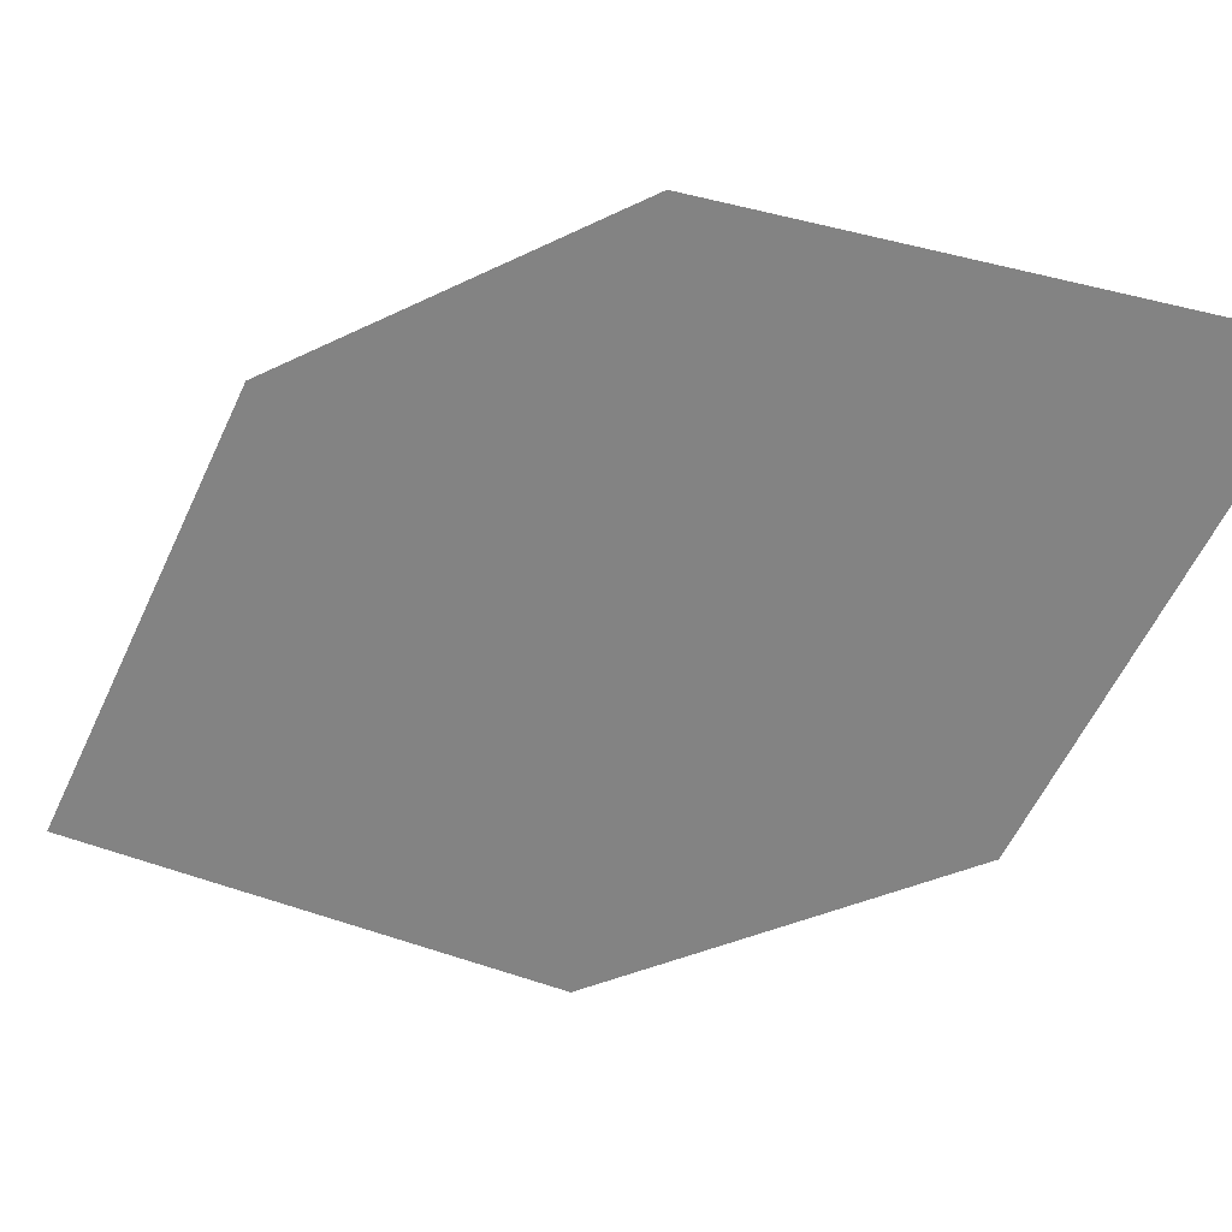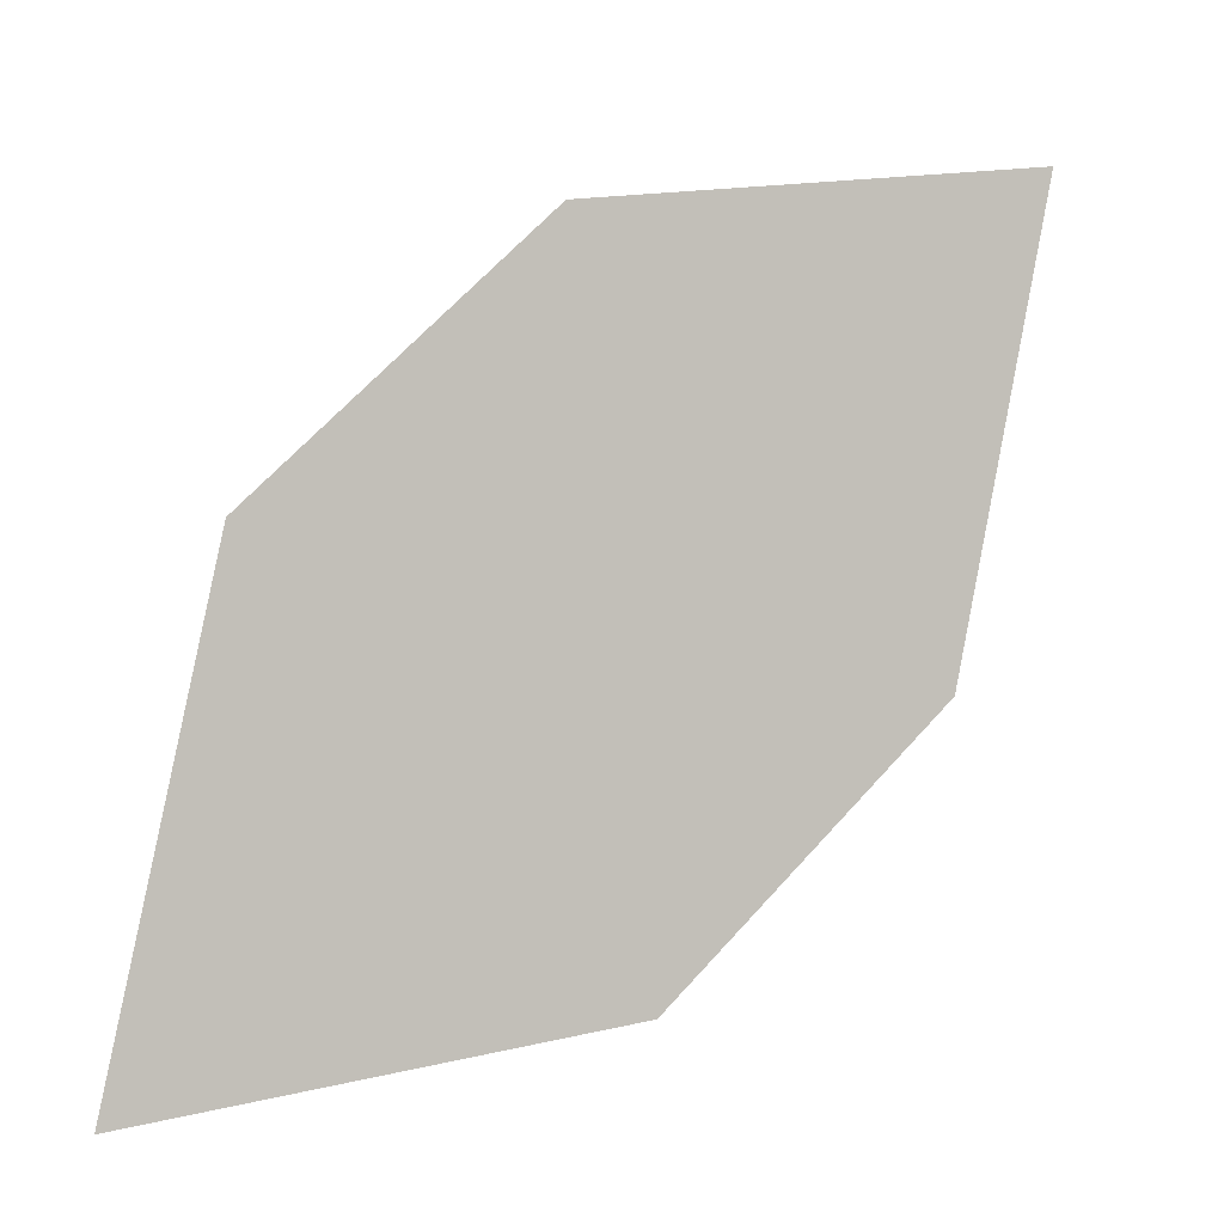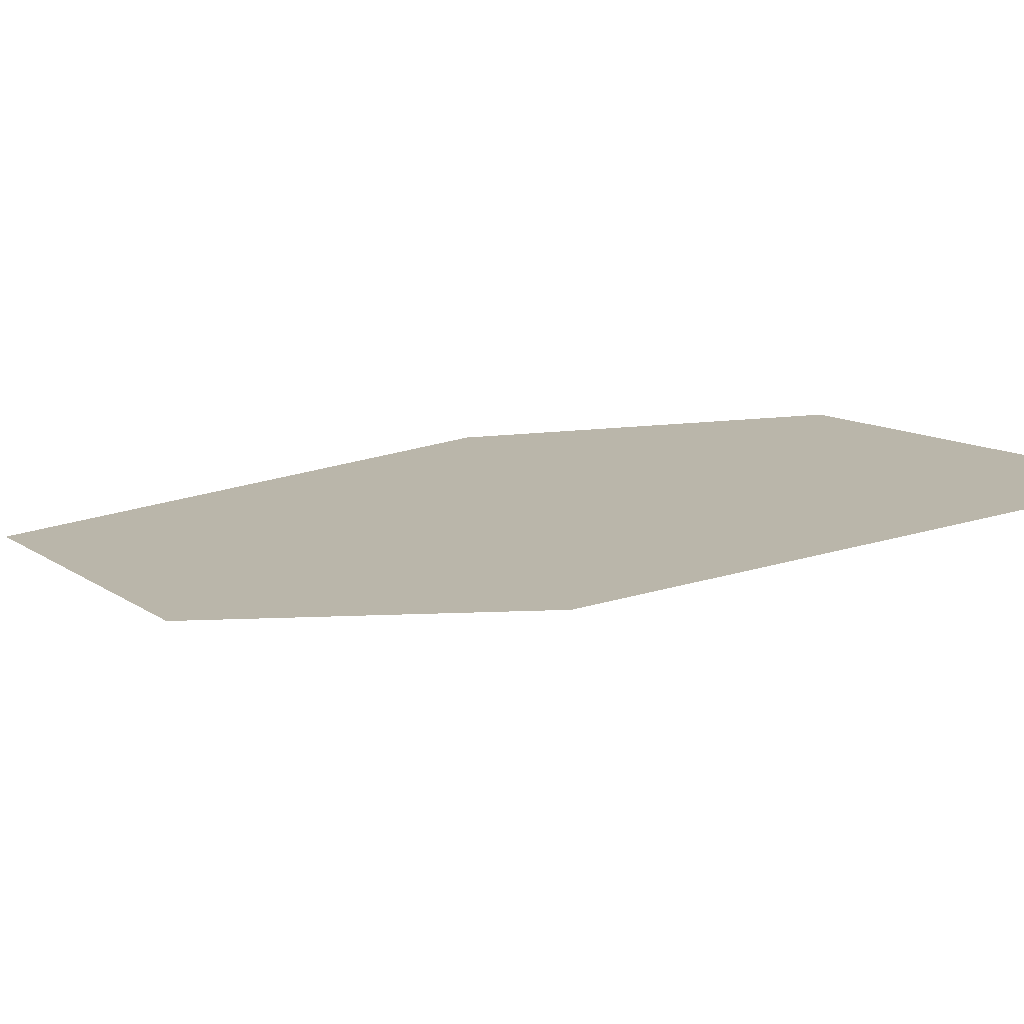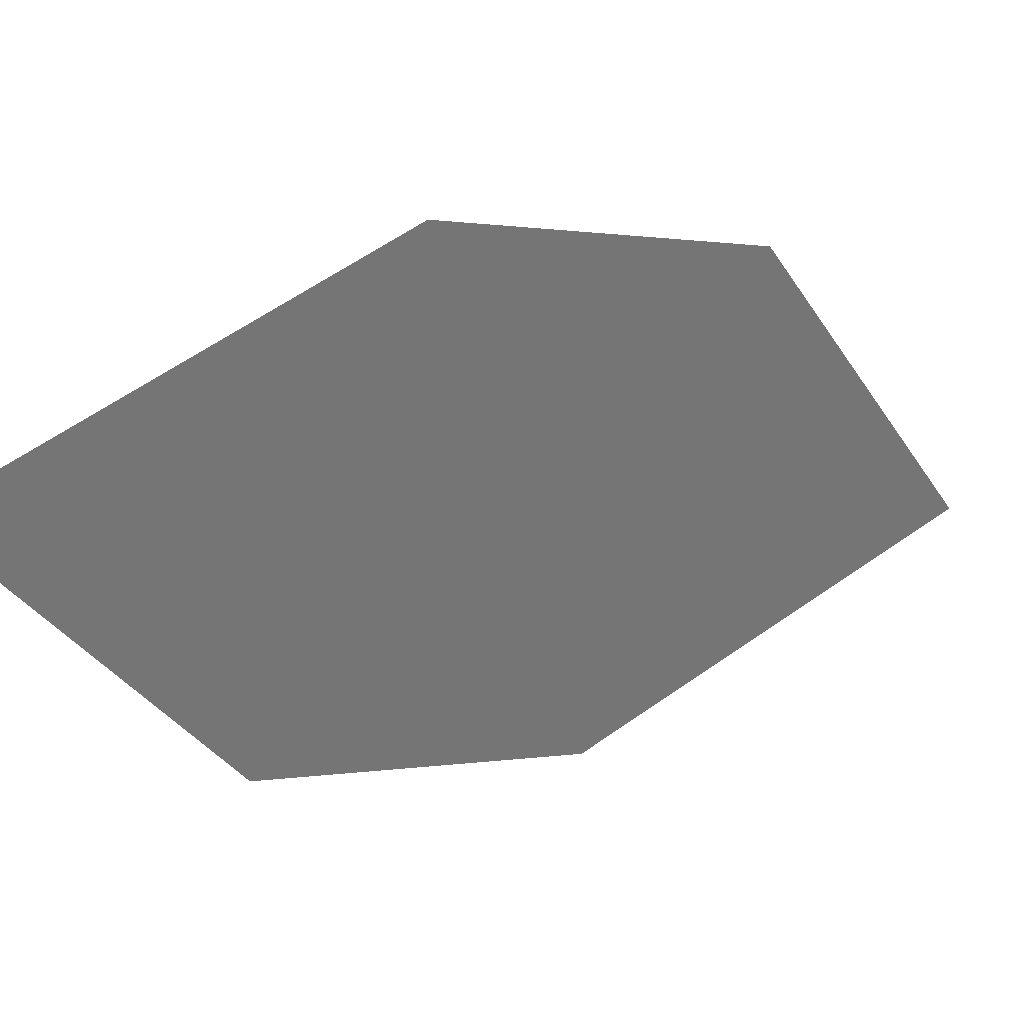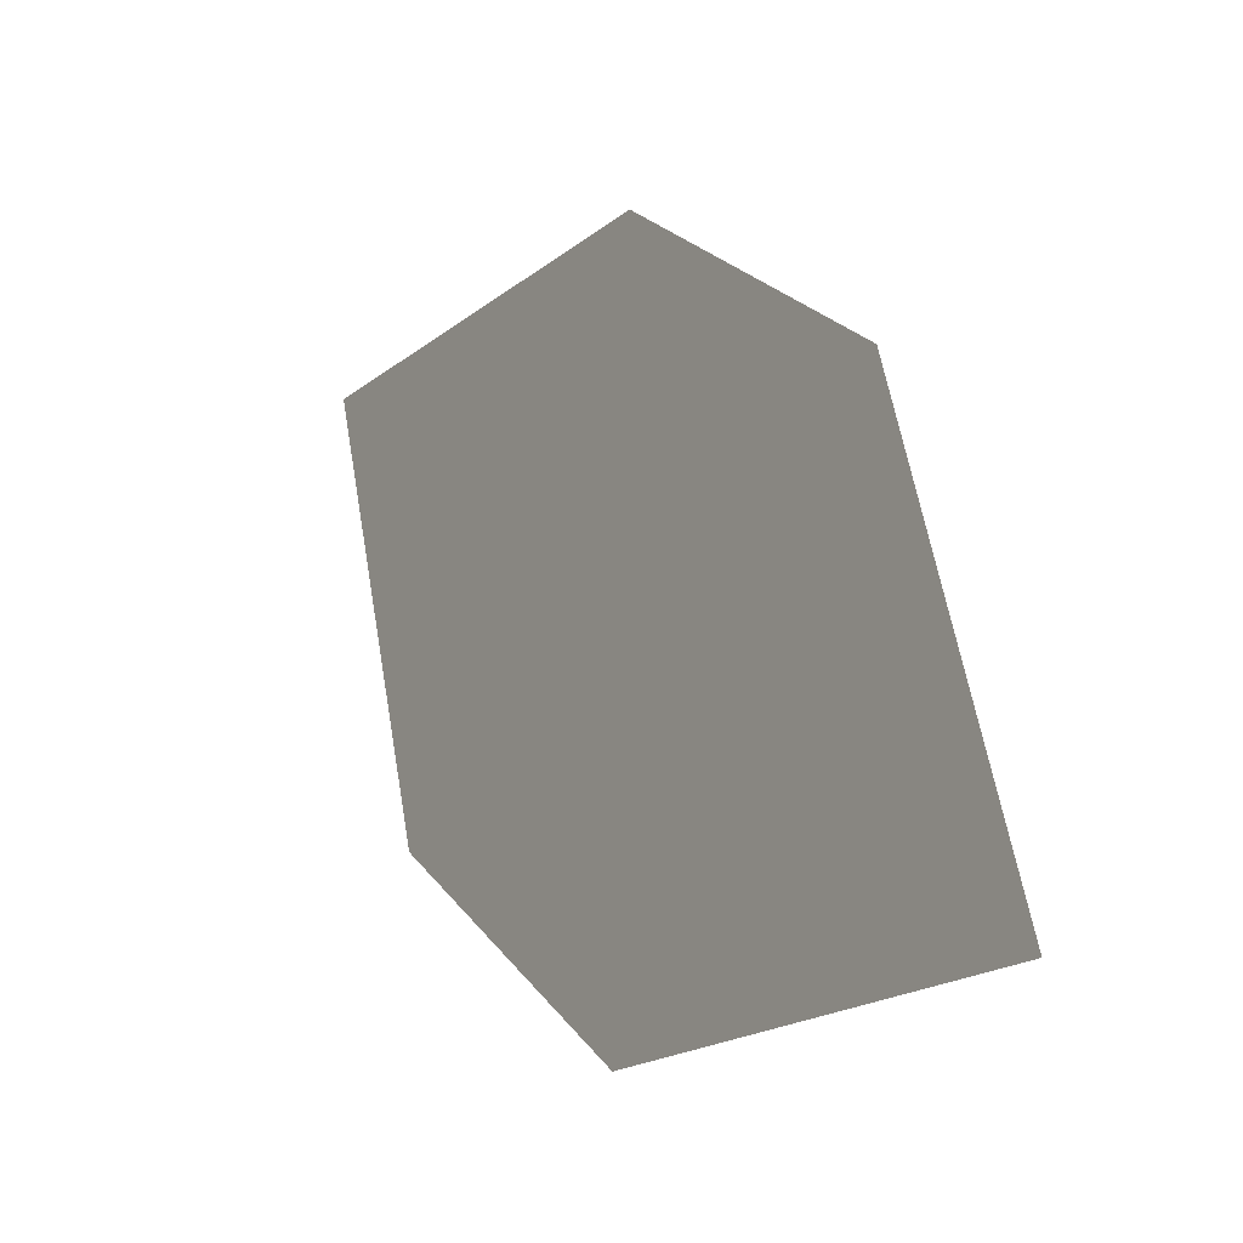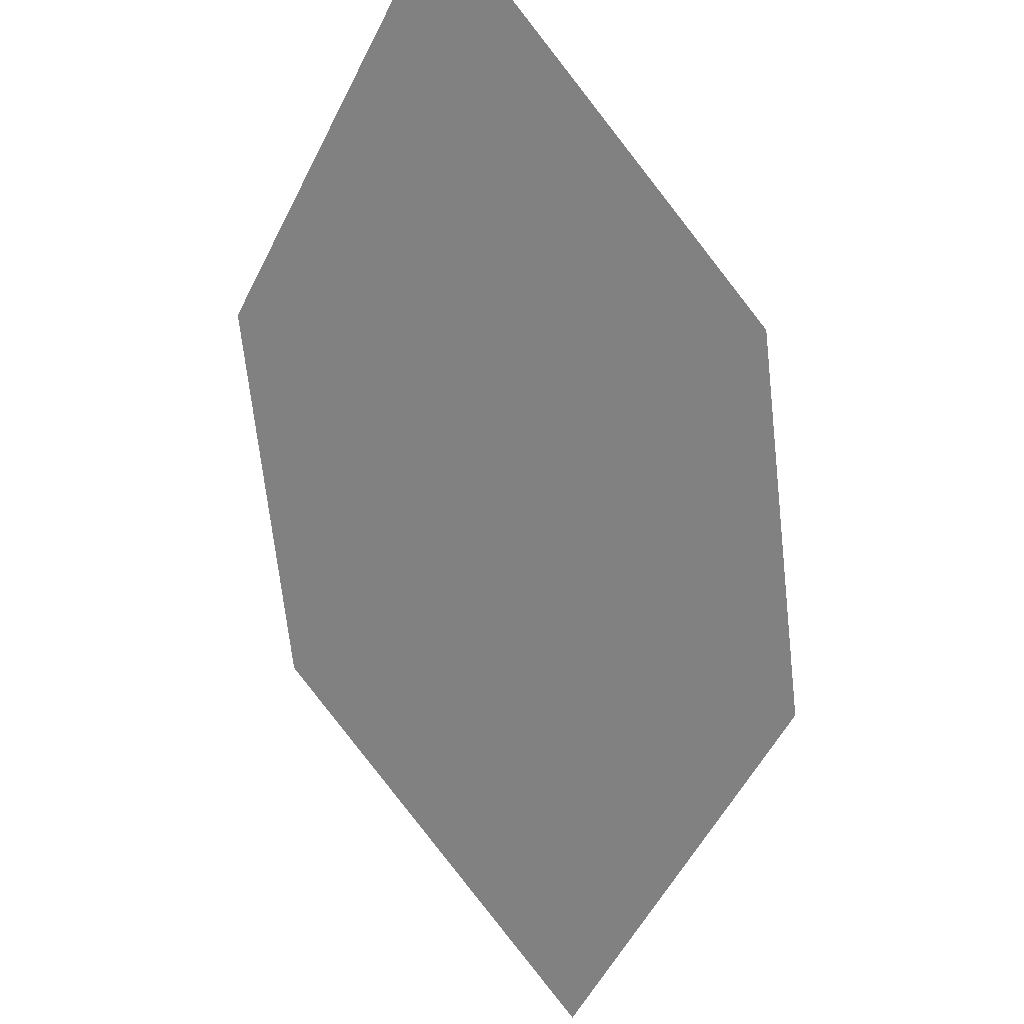
<metadata>
{"format":"obj","ext":"obj","renderer":"f3d","projection":"perspective","resolution":1024,"background":"white","views":[{"elev":16.4,"azim":-23.0,"up":"+Y"},{"elev":-52.2,"azim":62.2,"up":"+Z"},{"elev":-68.0,"azim":146.2,"up":"+Y"},{"elev":44.3,"azim":101.7,"up":"+Y"},{"elev":-6.6,"azim":-166.2,"up":"+Y"},{"elev":-25.5,"azim":134.3,"up":"+Z"}]}
</metadata>
<code>
o leaves.124
v -0.2034 -0.0849 1.218
v -0.2753 -0.1367 1.138
v -0.2383 -0.07715 1.185
v -0.2164 -0.1272 1.197
v -0.2404 -0.1445 1.171
v -0.2623 -0.09442 1.158
f 1 2 5 4
f 1 3 6 2

</code>
